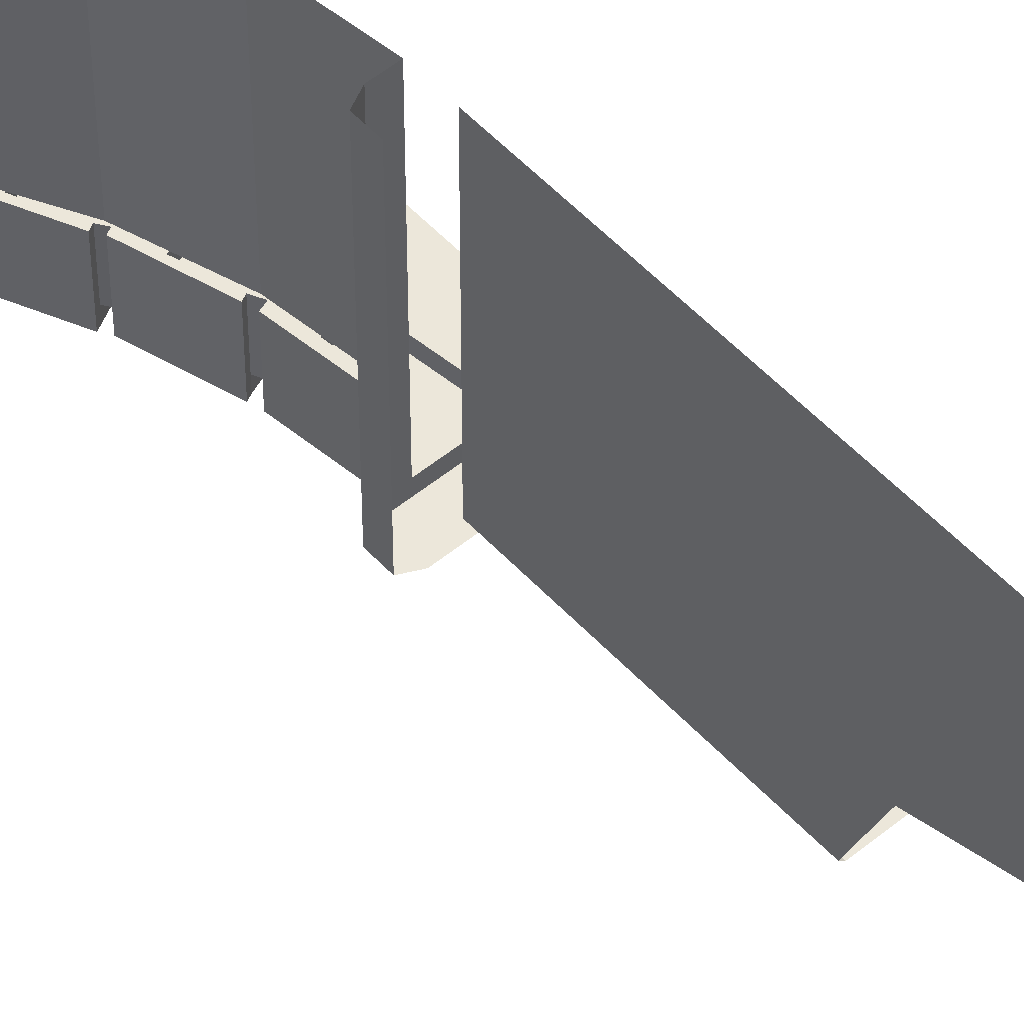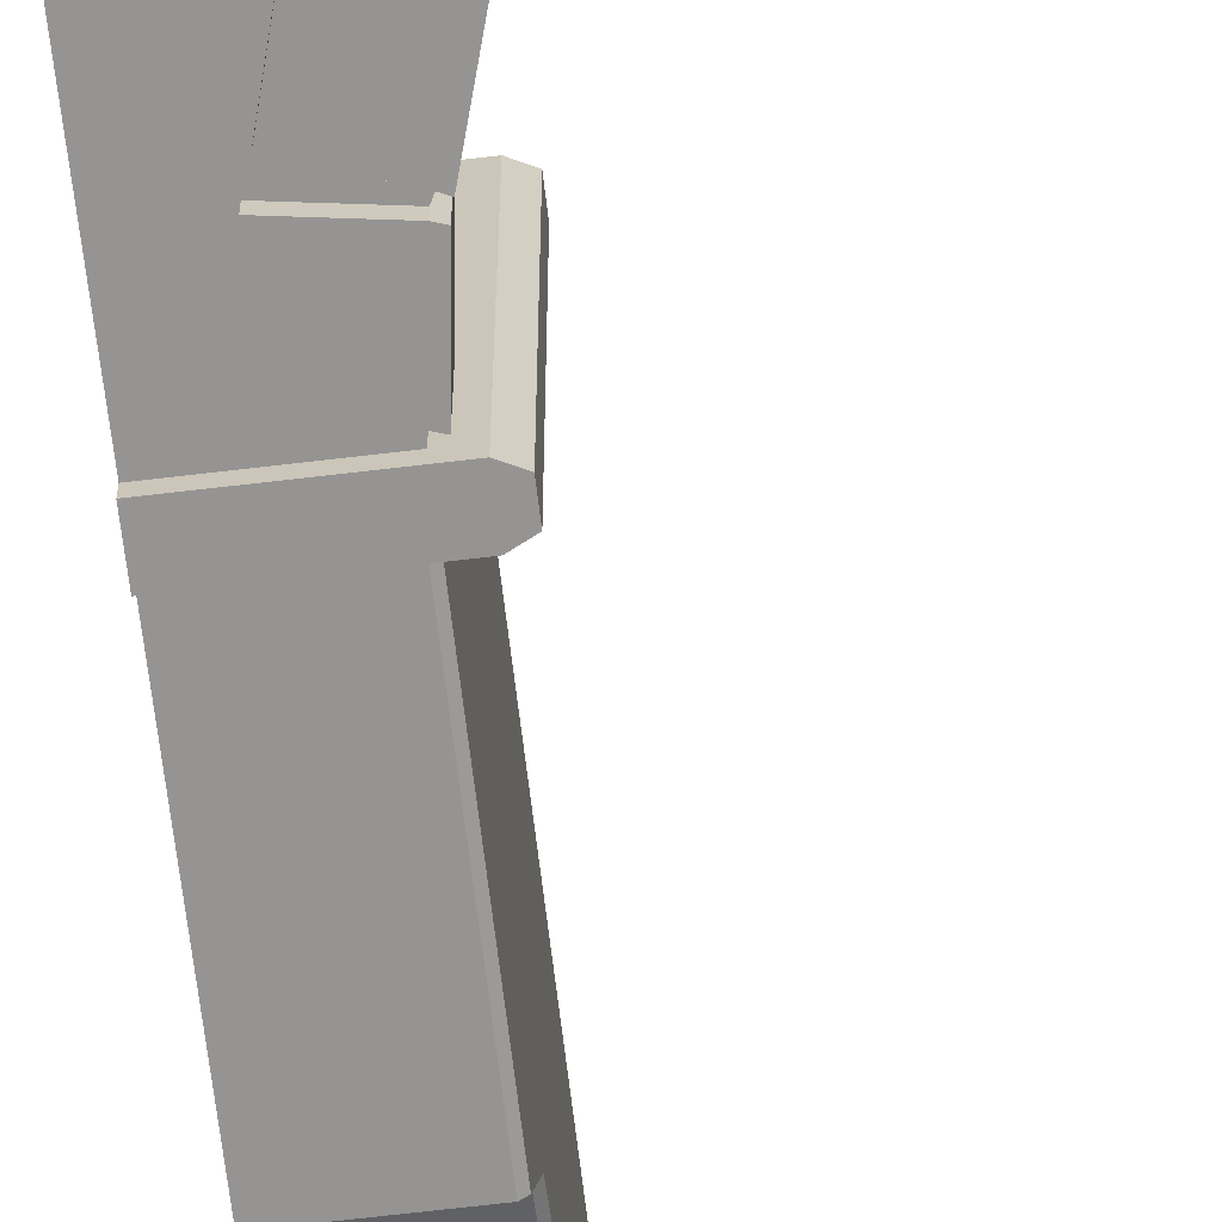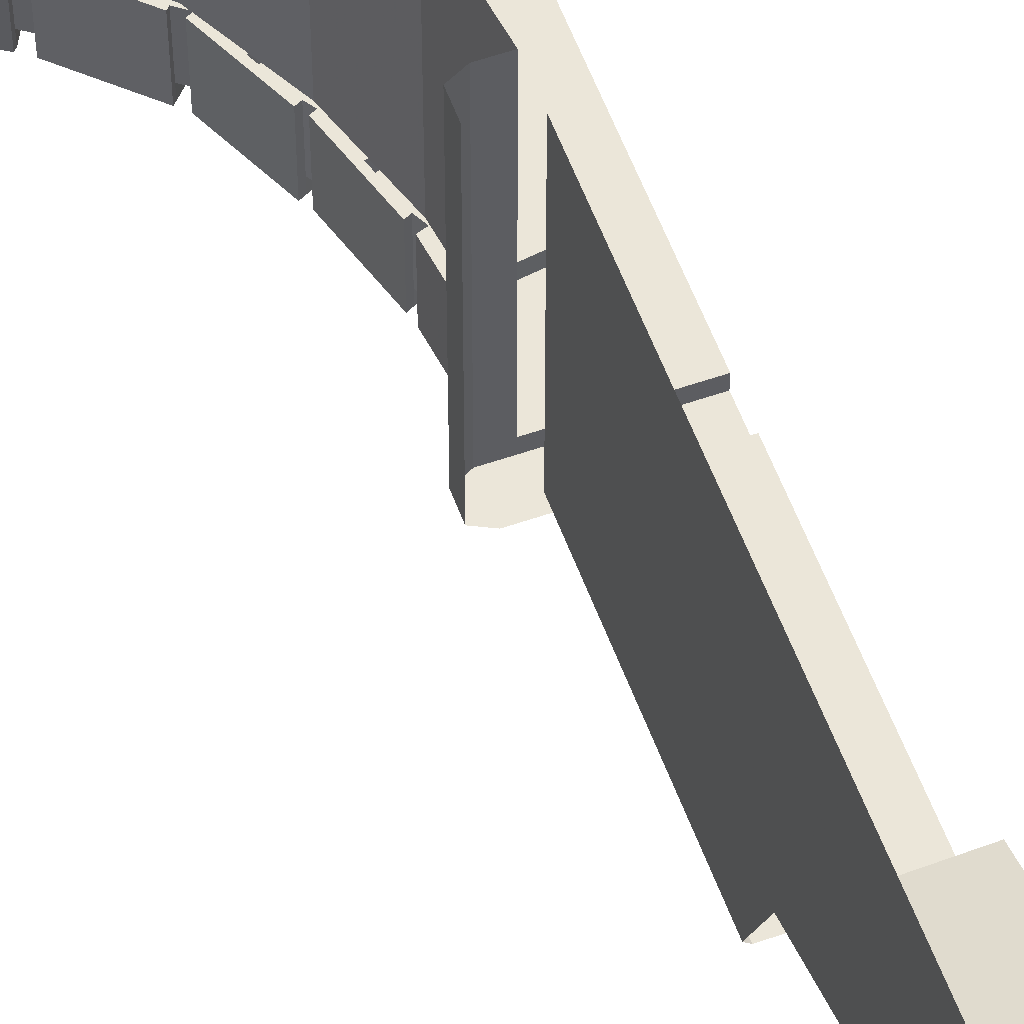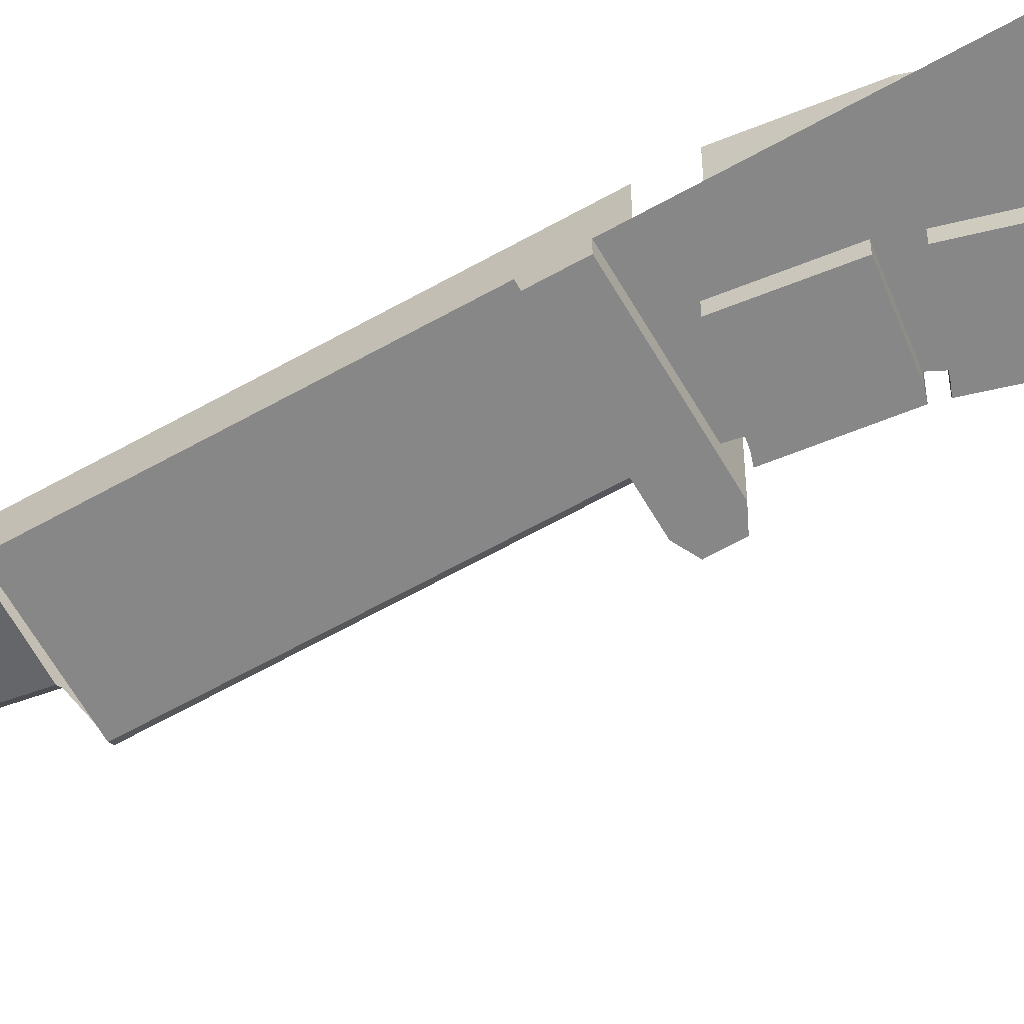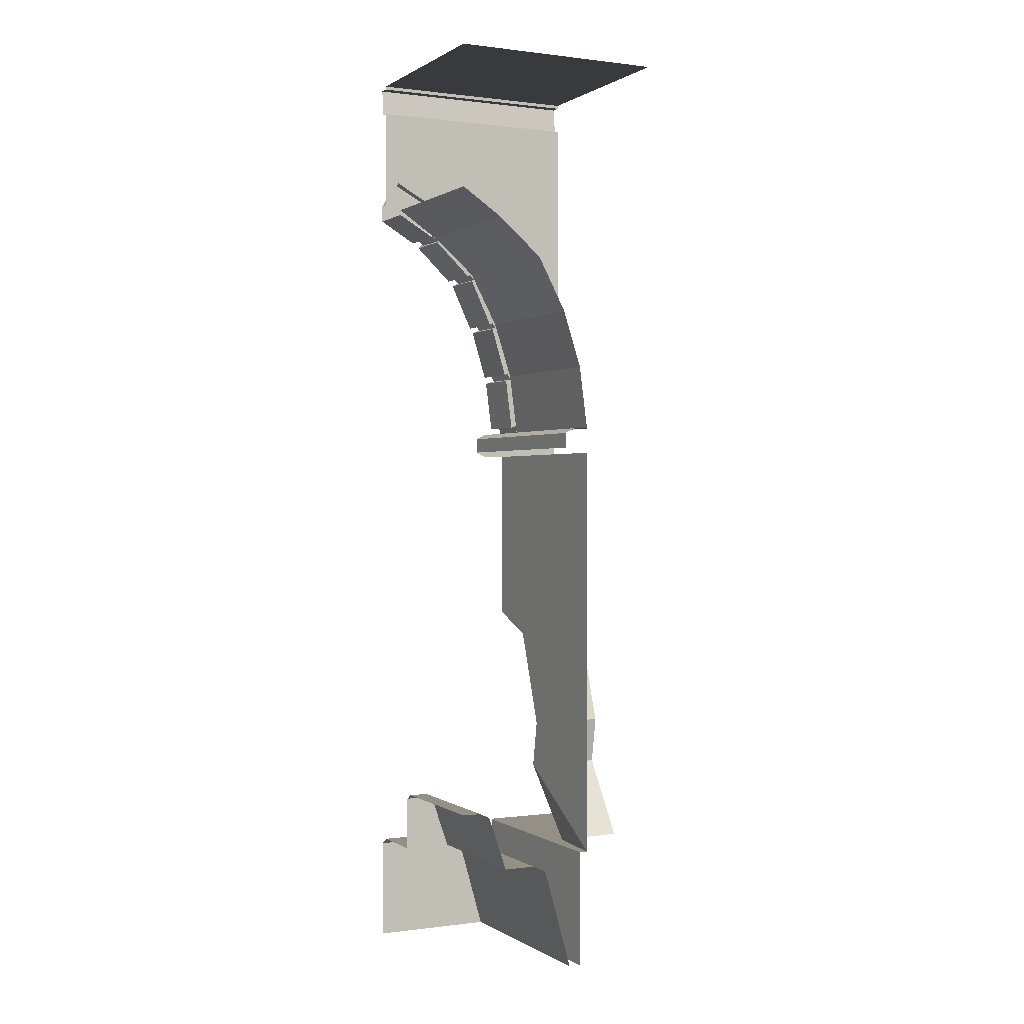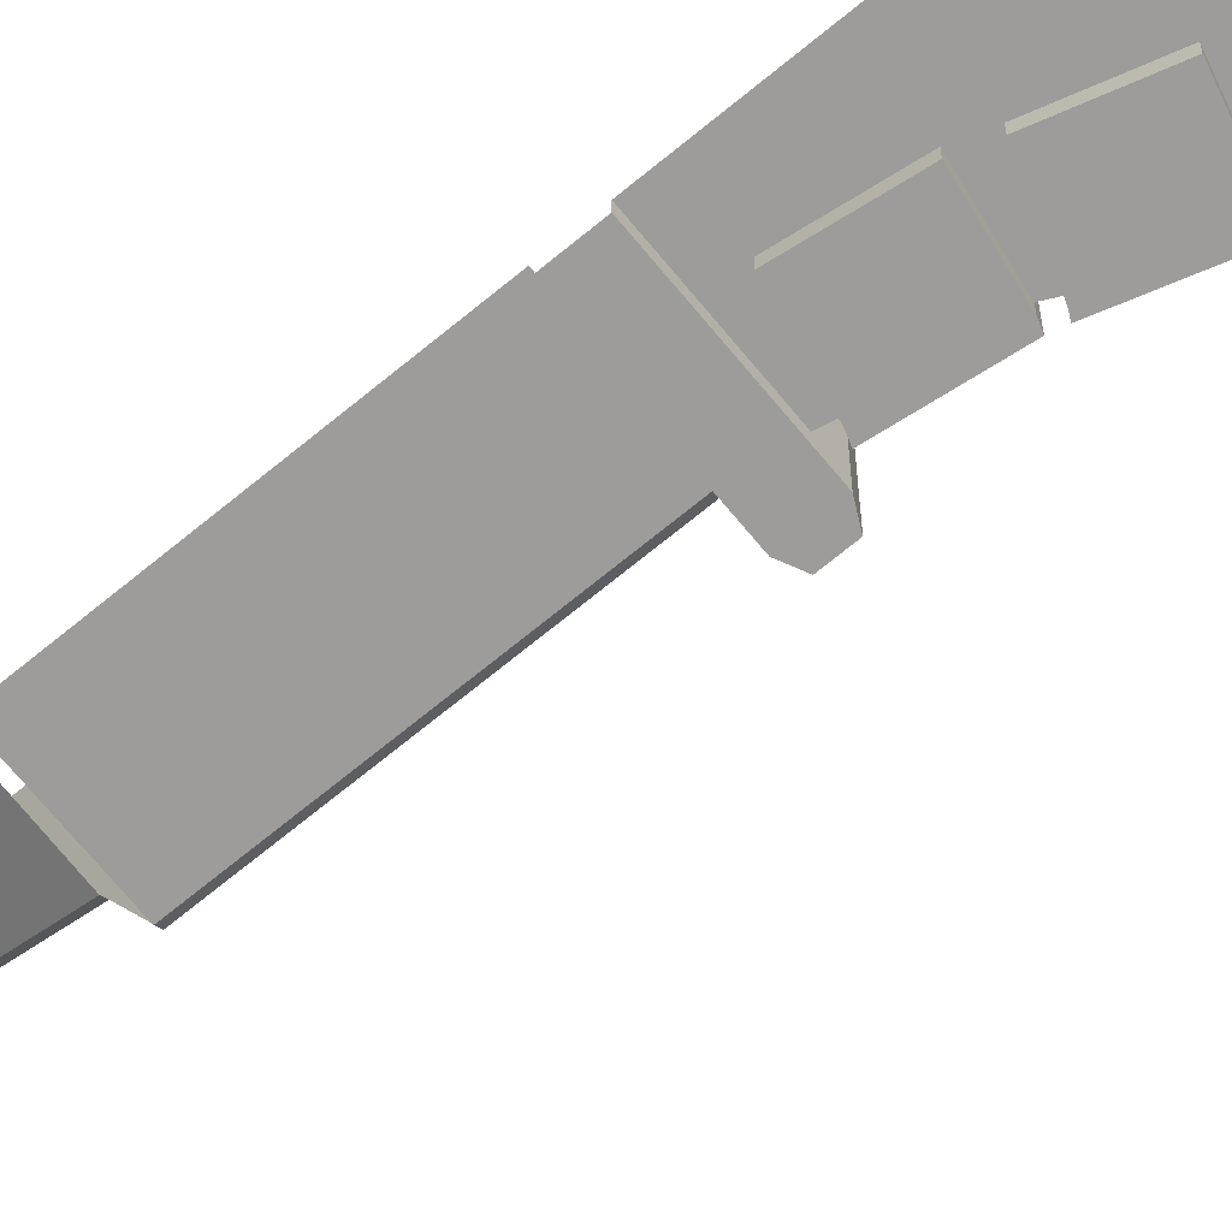
<metadata>
{"format":"obj","ext":"obj","renderer":"f3d","projection":"perspective","resolution":1024,"background":"white","views":[{"elev":52.8,"azim":-41.3,"up":"+Z"},{"elev":-67.2,"azim":-173.2,"up":"+Z"},{"elev":56.5,"azim":-20.0,"up":"+Z"},{"elev":-62.5,"azim":119.8,"up":"+Z"},{"elev":0.4,"azim":-26.4,"up":"+Y"},{"elev":-70.1,"azim":129.5,"up":"+Z"}]}
</metadata>
<code>
v 0.1172 2.891 -0.2578
v 0.1172 2.891 0.5
v 0.1562 2.594 0.5
v 0.1562 2.594 -0.2578
v 0.08594 2.594 -0.2578
v 0.08594 2.594 -0.4531
v 0.1562 2.594 -0.4531
v 0.1484 2.633 -0.2578
v 0.1484 2.633 -0.4531
v 0.125 2.625 -0.2578
v 0.09375 2.867 -0.2578
v 0.1172 2.875 -0.2578
v 0.09375 2.867 -0.4531
v 0.1172 2.875 -0.4531
v 0.1016 2.906 -0.2578
v 0.1016 2.906 -0.4531
v 0.08594 2.898 -0.2578
v 0.01562 3.133 -0.2578
v 0.03125 3.141 -0.2578
v 0.01562 3.133 -0.4531
v 0.03125 3.141 -0.4531
v 0.01562 3.164 -0.2578
v 0.01562 3.164 -0.4531
v 0 3.156 -0.2578
v -0.08594 3.383 -0.2578
v -0.1016 3.375 -0.2578
v -0.1016 3.375 -0.4531
v -0.08594 3.383 -0.4531
v -0.1172 3.406 -0.2578
v -0.1172 3.406 -0.4531
v -0.125 3.398 -0.2578
v -0.2891 3.57 -0.2578
v -0.2969 3.562 -0.2578
v -0.2969 3.562 -0.4531
v -0.2891 3.57 -0.4531
v -0.3203 3.594 -0.2656
v -0.3203 3.594 -0.4531
v -0.3281 3.586 -0.2578
v -0.5 3.688 -0.2578
v -0.5 3.695 -0.2578
v 0.03125 3.156 -0.2578
v 0.03125 3.156 0.5
v -0.1016 3.406 -0.2578
v -0.1016 3.406 0.5
v -0.3125 3.586 -0.2578
v -0.3125 3.586 0.5
v -0.5 3.711 -0.2578
v -0.5 3.711 0.5
v 0.125 2.625 -0.4531
v 0.1484 2.633 -0.5
v 0.125 2.625 -0.5
v 0.09375 2.867 -0.5
v 0.1172 2.875 -0.5
v 0.3203 2.906 -0.4531
v 0.2969 2.977 -0.4531
v 0.2969 2.977 -0.5
v 0.1016 2.906 -0.5
v 0.08594 2.898 -0.4531
v 0.08594 2.898 -0.5
v 0.01562 3.133 -0.5
v 0.03125 3.141 -0.5
v 0.2344 3.195 -0.4531
v 0.1953 3.258 -0.4531
v 0.1953 3.258 -0.5
v 0.01562 3.164 -0.5
v 0 3.156 -0.4531
v 0 3.156 -0.5
v -0.1016 3.375 -0.5
v -0.08594 3.383 -0.5
v 0.1016 3.461 -0.4531
v 0.02344 3.555 -0.4531
v 0.02344 3.555 -0.5
v -0.1172 3.406 -0.5
v -0.125 3.398 -0.4531
v -0.125 3.398 -0.5
v -0.2969 3.562 -0.5
v -0.2891 3.57 -0.5
v -0.1484 3.711 -0.4531
v -0.2266 3.773 -0.4531
v -0.2266 3.773 -0.5
v -0.3203 3.594 -0.5
v -0.3281 3.586 -0.4531
v -0.5 3.688 -0.4531
v -0.3281 3.586 -0.5
v -0.5 3.688 -0.5
v -0.5 3.695 -0.5
v -0.4297 3.883 -0.5
v -0.5 3.766 -0.5
v -0.4297 3.883 -0.4531
v -0.5 3.766 -0.4531
v -0.5 3.914 -0.4531
v -0.5 3.984 -0.4531
v -0.4297 3.953 -0.4531
v -0.5 4.234 -0.4531
v 0.5 4.234 -0.4531
v -0.1562 3.789 -0.4531
v 0.1172 3.539 -0.4531
v 0.2578 3.25 -0.4531
v 0.3516 2.938 -0.4531
v 0.3906 2.672 -0.4531
v 0.5 2.594 -0.4531
v 0.375 2.641 -0.4531
v 0.5 2.594 -0.5
v 0.08594 2.594 -0.5
v 0.5 2.477 -0.5
v 0.08594 2.477 -0.5
v 0.03906 2.57 -0.5
v 0.03906 2.5 -0.5
v 0.03906 2.57 -0.4531
v 0.03906 2.5 -0.4531
v 0.03906 2.57 -0.2578
v 0.03906 2.5 -0.2578
v 0.03906 2.57 0.5
v 0.03906 2.5 0.5
v 0.3203 2.906 -0.5
v 0.3516 2.672 -0.4531
v 0.2344 3.195 -0.5
v 0.3516 2.672 -0.5
v -0.1484 3.711 -0.5
v 0.1016 3.461 -0.5
v 0.08594 2.594 0.5
v 0.1719 2.391 -0.4531
v 0.1719 2.344 -0.4531
v 0.5 2.344 -0.4531
v 0.5 2.391 -0.4531
v 0.1719 2.438 -0.4531
v 0.1562 2.438 -0.4375
v 0.1562 2.391 -0.4375
v 0.1562 2.344 -0.4375
v 0.1719 1.656 -0.4531
v 0.5 1.656 -0.4531
v 0.1562 2.391 0.5
v 0.1562 2.344 0.5
v 0.1562 2.438 0.5
v 0.1562 2.477 0.5
v 0.1562 2.477 -0.4375
v 0.1719 2.477 -0.4531
v 0.5 2.438 -0.4531
v 0.5 2.477 -0.4531
v -0.5 4.359 -0.4531
v -0.5 4.359 -0.5
v 0.5 4.359 -0.5
v 0.5 4.359 -0.4531
v -0.5 4.375 -0.4531
v 0.5 4.375 -0.4531
v -0.5 4.375 0.5
v 0.5 4.375 0.5
v -0.5 4.234 -0.4844
v 0.5 4.234 -0.4844
v -0.2812 0.5 0.5
v -0.2812 0.5 -0.1719
v -0.1328 0.5 -0.4531
v -0.1328 0.5 0.5
v -0.07031 0.4688 -0.5
v -0.07031 0.4688 0.5
v 0.0625 0 -0.5
v 0.0625 0 0.5
v -0.5 0 -0.5
v -0.5 0.4688 -0.5
v -0.5 0.5 -0.4531
v -0.5 0.5 -0.1719
v -0.5 0.75 -0.1719
v -0.3672 0.75 -0.1719
v -0.4141 0.7734 -0.1328
v -0.5 0.7734 -0.1328
v -0.4141 0.7734 0.5
v -0.5 0.7734 0.5
v -0.3672 0.75 0.5
v 0.1719 0.8906 -0.08594
v 0.1562 0.8906 -0.07031
v 0.1875 0.5469 0.1875
v 0.5 0.8906 -0.07031
v 0.5 1.109 -0.03125
v 0.1719 1.109 -0.04688
v 0.1562 1.109 -0.03125
v 0.1562 0.8828 0.4062
v 0.1562 0.5469 0.5
v 0.1719 0.5469 -0.4531
v 0.5 0.5469 0.1641
v 0.1562 1.555 -0.1875
v 0.1719 1.555 -0.2031
v 0.5 1.555 -0.1875
v 0.1562 1.656 -0.4375
v 0.1562 1.727 0.2422
v 0.1562 1.562 0.2656
v 0.1562 1.109 0.3281
v 0.1562 0.5469 -0.4375
v 0.1328 0.5469 -0.4922
v 0.5 0.5469 -0.4922
v 0.5 0.5469 -0.4531
v 0.1172 0.5469 -0.4766
v 0.1328 0 -0.4922
v 0.5 0 -0.4922
v 0.1172 0.5469 0.5
v 0.1172 0 0.5
v 0.1172 0 -0.4766
f 1 2 3
f 1 3 4
f 4 3 5
f 4 5 6
f 4 6 7
f 4 7 8
f 8 7 9
f 8 9 10
f 8 10 11
f 8 11 12
f 12 11 13
f 12 13 14
f 12 14 15
f 15 14 16
f 15 16 17
f 15 17 18
f 15 18 19
f 19 18 20
f 19 20 21
f 19 21 22
f 22 21 23
f 22 23 24
f 22 24 25
f 25 24 26
f 25 26 27
f 25 27 28
f 25 28 29
f 29 28 30
f 29 30 31
f 29 31 32
f 32 31 33
f 32 33 34
f 32 34 35
f 32 35 36
f 36 35 37
f 36 37 38
f 36 38 39
f 36 39 40
f 41 42 2
f 41 2 1
f 43 44 42
f 43 42 41
f 45 46 44
f 45 44 43
f 47 48 46
f 47 46 45
f 49 13 11
f 49 11 10
f 49 10 9
f 49 9 50
f 49 50 51
f 49 51 13
f 13 51 52
f 13 52 14
f 14 52 53
f 14 53 54
f 14 54 55
f 14 55 16
f 16 55 56
f 16 56 57
f 16 57 58
f 16 58 17
f 17 58 18
f 18 58 20
f 20 58 59
f 20 59 60
f 20 60 21
f 21 60 61
f 21 61 62
f 21 62 63
f 21 63 23
f 23 63 64
f 23 64 65
f 23 65 66
f 23 66 24
f 24 66 26
f 26 66 27
f 27 66 67
f 27 67 68
f 27 68 28
f 28 68 69
f 28 69 70
f 28 70 71
f 28 71 30
f 30 71 72
f 30 72 73
f 30 73 74
f 30 74 31
f 31 74 33
f 33 74 34
f 34 74 75
f 34 75 76
f 34 76 35
f 35 76 77
f 35 77 78
f 35 78 79
f 35 79 37
f 37 79 80
f 37 80 81
f 37 81 82
f 37 82 38
f 38 82 39
f 39 82 83
f 83 82 84
f 83 84 85
f 85 84 86
f 86 84 81
f 86 81 80
f 86 80 87
f 86 87 88
f 88 87 89
f 88 89 90
f 90 89 91
f 91 89 92
f 92 89 93
f 92 93 94
f 94 93 95
f 95 93 96
f 95 96 97
f 95 97 98
f 95 98 99
f 95 99 100
f 95 100 101
f 101 100 102
f 101 102 7
f 101 7 103
f 103 7 104
f 103 104 105
f 105 104 106
f 106 104 107
f 106 107 108
f 108 107 109
f 108 109 110
f 110 109 111
f 110 111 112
f 112 111 113
f 112 113 114
f 57 59 58
f 59 57 61
f 59 61 60
f 65 67 66
f 67 65 69
f 67 69 68
f 73 75 74
f 75 73 77
f 75 77 76
f 81 84 82
f 53 52 51
f 53 51 50
f 53 50 115
f 53 115 54
f 54 115 116
f 54 116 99
f 54 99 55
f 55 99 62
f 55 62 117
f 55 117 56
f 56 117 57
f 57 117 61
f 61 117 62
f 118 50 9
f 118 9 116
f 118 116 115
f 118 115 50
f 119 77 73
f 119 73 72
f 119 72 71
f 119 71 78
f 119 78 77
f 120 69 65
f 120 65 64
f 120 64 63
f 120 63 70
f 120 70 69
f 79 89 87
f 79 87 80
f 5 111 109
f 5 109 6
f 6 109 107
f 6 107 104
f 6 104 7
f 121 113 111
f 121 111 5
f 121 5 3
f 116 102 100
f 116 100 99
f 96 93 89
f 96 89 79
f 96 79 78
f 96 78 97
f 97 78 71
f 97 71 70
f 97 70 98
f 98 70 63
f 98 63 62
f 98 62 99
f 116 9 7
f 116 7 102
f 122 123 124
f 122 124 125
f 122 125 126
f 122 126 127
f 122 127 128
f 122 128 123
f 123 128 129
f 123 129 130
f 123 130 124
f 124 130 131
f 132 133 129
f 132 129 128
f 132 128 134
f 134 128 127
f 134 127 135
f 135 127 136
f 136 127 126
f 136 126 137
f 137 126 138
f 137 138 139
f 126 125 138
f 140 141 142
f 140 142 143
f 140 143 144
f 144 143 145
f 144 145 146
f 146 145 147
f 141 148 149
f 141 149 142
f 150 151 152
f 150 152 153
f 153 152 154
f 153 154 155
f 155 154 156
f 155 156 157
f 158 156 154
f 158 154 159
f 159 154 152
f 159 152 160
f 160 152 151
f 160 151 161
f 161 151 162
f 162 151 163
f 162 163 164
f 162 164 165
f 165 164 166
f 165 166 167
f 152 153 153
f 152 153 152
f 163 168 166
f 163 166 164
f 168 163 151
f 168 151 150
f 169 170 171
f 169 171 172
f 169 172 173
f 169 173 174
f 169 174 175
f 169 175 170
f 170 175 176
f 170 176 177
f 170 177 171
f 171 177 178
f 171 178 179
f 171 179 172
f 180 175 174
f 180 174 181
f 181 174 182
f 182 174 173
f 129 183 130
f 183 129 184
f 183 184 185
f 183 185 180
f 180 185 186
f 180 186 175
f 175 186 176
f 176 186 133
f 176 133 177
f 177 187 178
f 178 187 188
f 178 188 189
f 178 189 190
f 178 190 179
f 185 184 133
f 185 133 186
f 129 133 184
f 187 191 188
f 188 191 192
f 188 192 193
f 188 193 189
f 177 194 191
f 177 191 187
f 194 195 196
f 194 196 191
f 191 196 192

</code>
